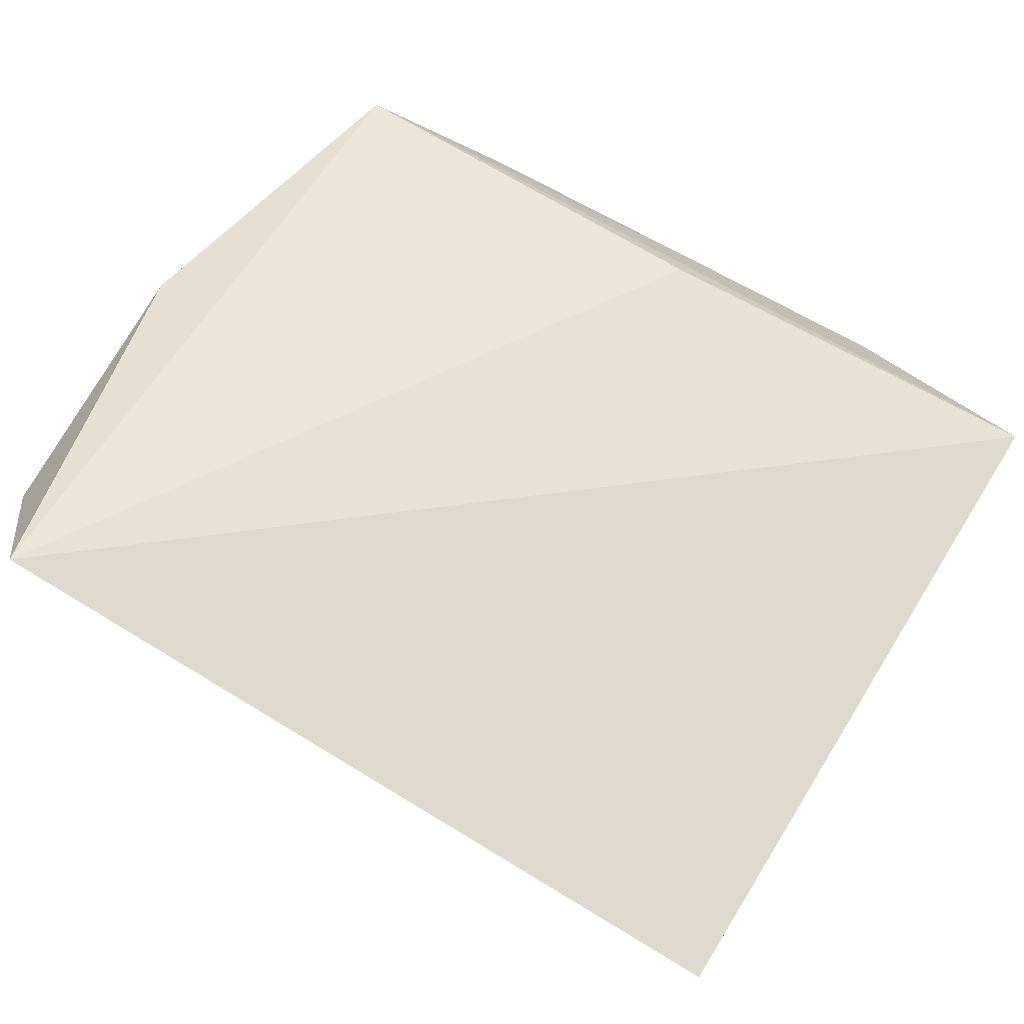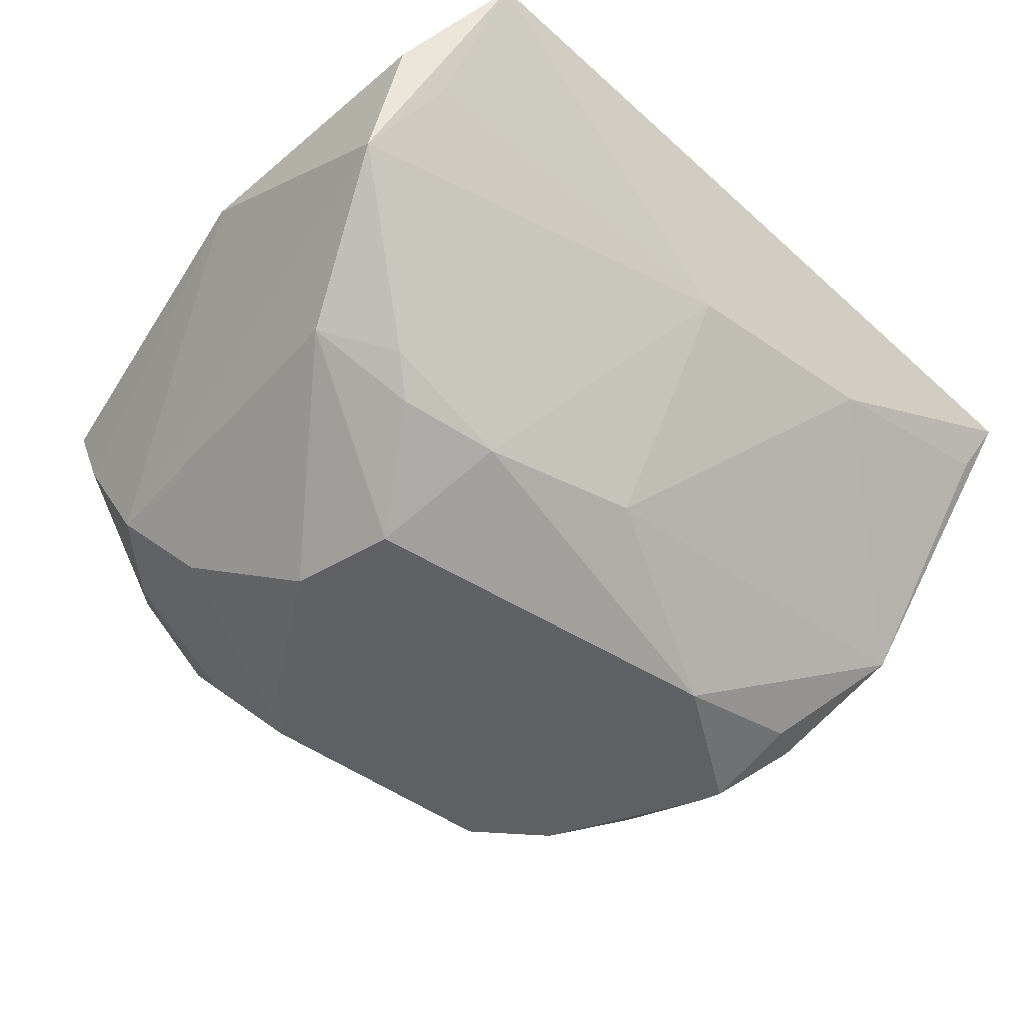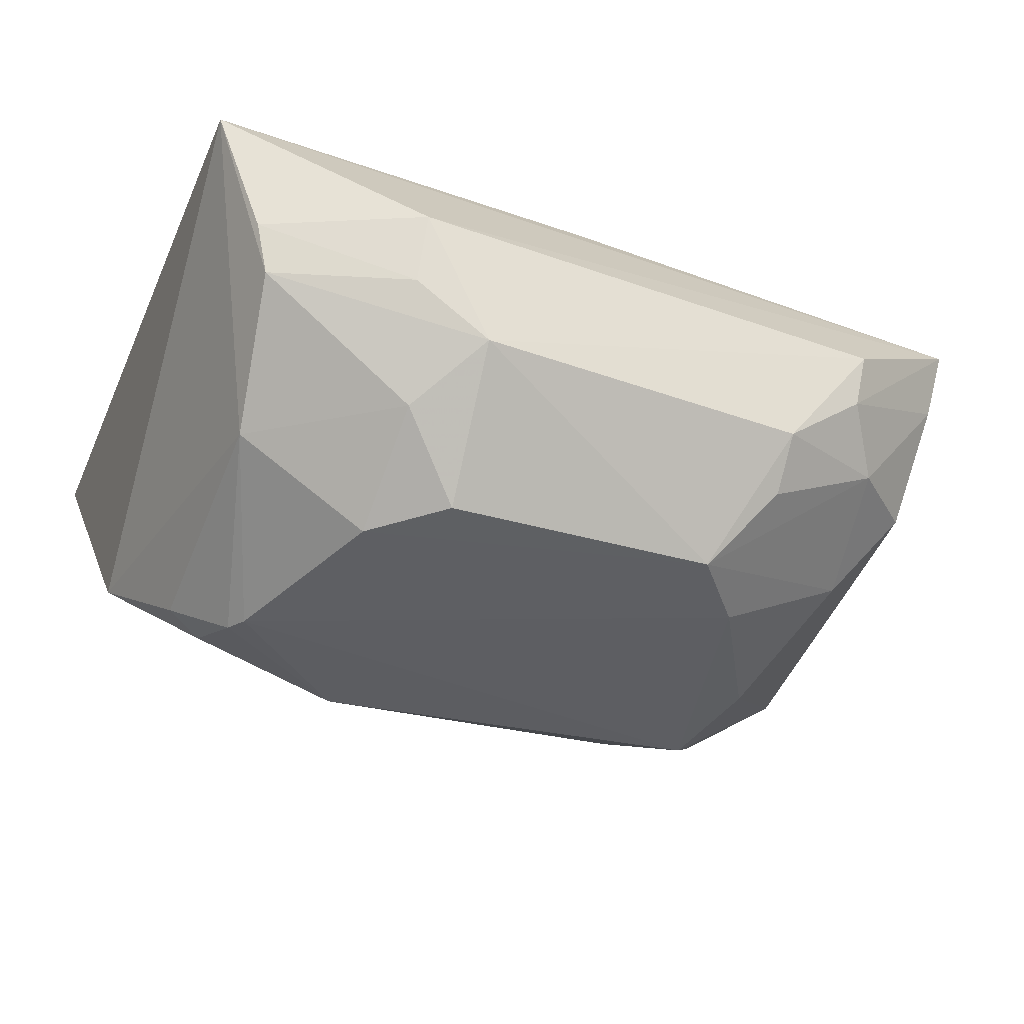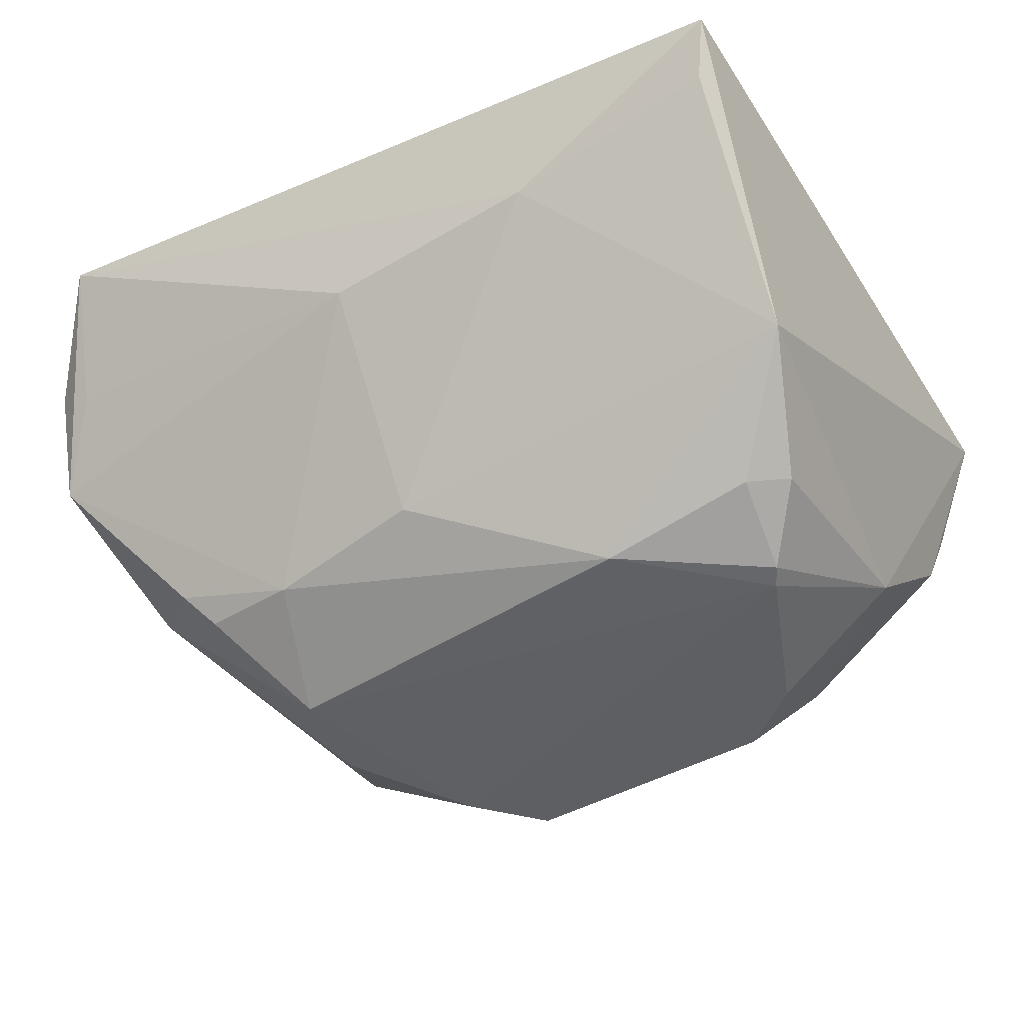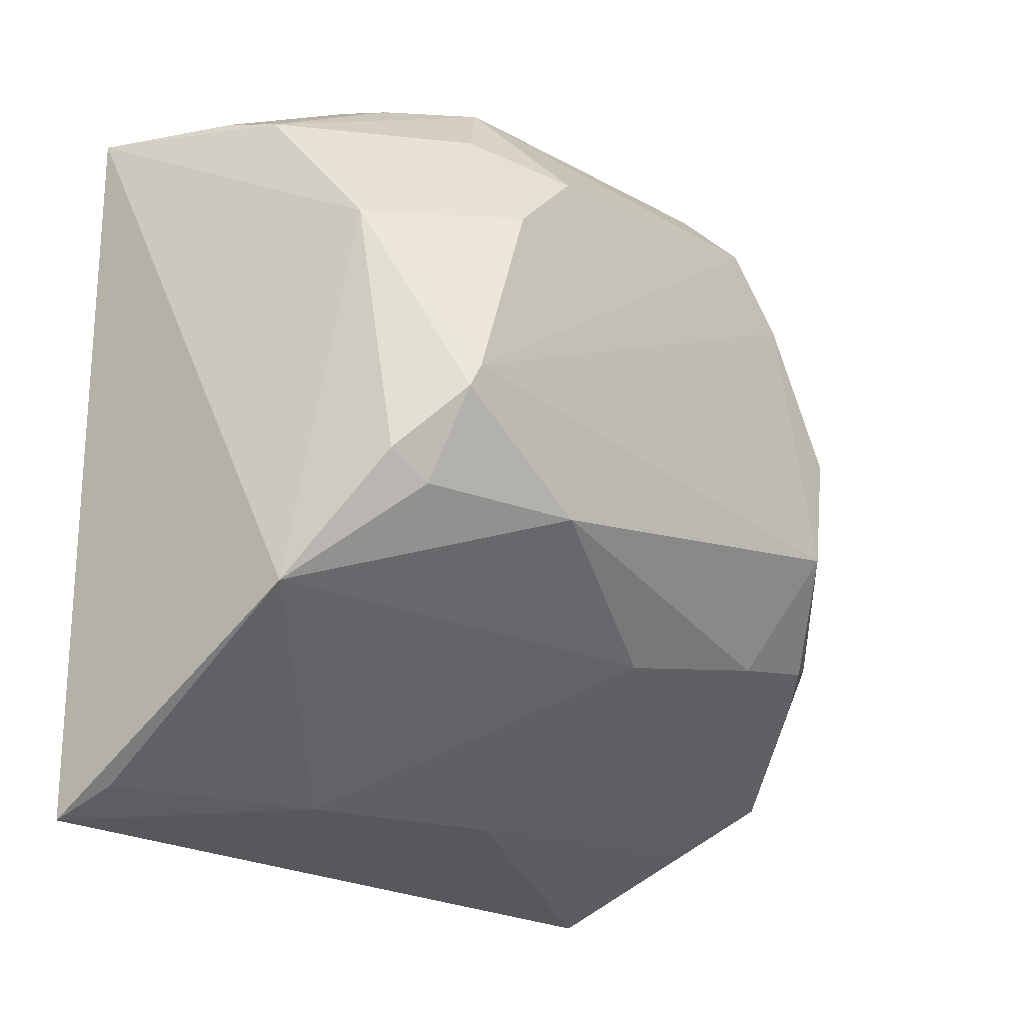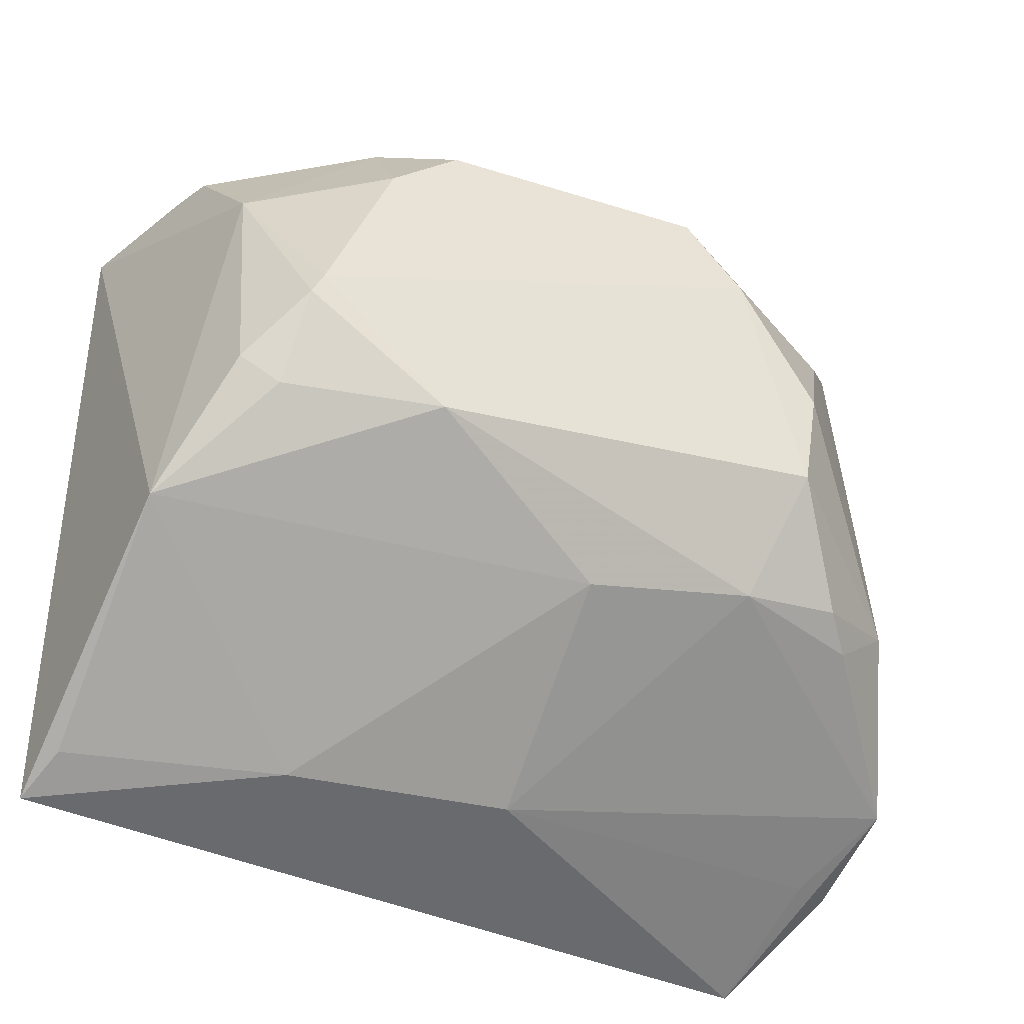
<metadata>
{"format":"obj","ext":"obj","renderer":"f3d","projection":"perspective","resolution":1024,"background":"white","views":[{"elev":70.3,"azim":-148.4,"up":"+Y"},{"elev":-45.9,"azim":137.4,"up":"+Y"},{"elev":-38.5,"azim":-21.9,"up":"+Y"},{"elev":-44.7,"azim":-149.3,"up":"+Y"},{"elev":-17.7,"azim":-46.9,"up":"+Z"},{"elev":-38.1,"azim":-23.7,"up":"+Z"}]}
</metadata>
<code>
v 0.01744 -0.1191 0.05464
v 0.02441 -0.1144 0.05185
v -0.01815 -0.1119 0.05163
v -0.01796 -0.1107 0.01655
v 0.01941 -0.1274 0.02753
v 0.02323 -0.1067 0.01571
v -0.00773 -0.1185 0.05518
v 0.02 -0.1272 0.04481
v 0.002813 -0.1116 0.05063
v 0.005653 -0.1165 0.01839
v 0.02702 -0.1181 0.02202
v -0.01135 -0.1317 0.03518
v 0.0192 -0.1241 0.05096
v 0.02762 -0.112 0.03443
v 0.02441 -0.1137 0.01938
v 0.01413 -0.1279 0.02675
v 0.02419 -0.1243 0.0291
v -0.01481 -0.1212 0.05097
v -0.01645 -0.1246 0.02611
v 0.01616 -0.1314 0.03266
v 0.02281 -0.1237 0.04765
v 0.01714 -0.1218 0.05387
v 0.01019 -0.131 0.0488
v 0.02679 -0.112 0.01989
v 0.02085 -0.1258 0.02632
v -0.01558 -0.1186 0.05155
v -0.004183 -0.1315 0.03029
v -0.005945 -0.1156 0.01806
v -0.01391 -0.1267 0.04479
v 0.01723 -0.131 0.03836
v 0.02386 -0.1179 0.05074
v -0.004005 -0.1248 0.05417
v -0.01077 -0.1318 0.03629
v 0.01309 -0.1251 0.05373
v -0.007839 -0.1219 0.05403
v -0.01195 -0.1296 0.03071
v -0.01692 -0.1133 0.018
v 0.005568 -0.1271 0.0255
v -0.01392 -0.1291 0.03208
v 0.0132 -0.1311 0.0452
v -0.006911 -0.1273 0.05072
v 0.01311 -0.1275 0.05154
v -0.007226 -0.1312 0.04514
v -0.003636 -0.131 0.04829
f 6 4 3
f 7 1 2
f 7 2 3
f 9 6 3
f 9 3 2
f 9 2 6
f 14 6 2
f 15 11 10
f 15 10 6
f 15 6 11
f 16 10 11
f 19 3 4
f 20 5 17
f 20 16 5
f 21 13 8
f 21 8 17
f 21 17 11
f 21 11 14
f 22 2 1
f 23 8 13
f 24 14 11
f 24 11 6
f 24 6 14
f 25 16 11
f 25 5 16
f 25 17 5
f 25 11 17
f 26 7 3
f 26 3 18
f 27 16 20
f 28 4 6
f 28 6 10
f 29 18 3
f 29 3 19
f 30 20 17
f 30 17 8
f 31 13 21
f 31 22 13
f 31 2 22
f 31 21 14
f 31 14 2
f 32 1 7
f 33 27 20
f 33 12 27
f 33 29 12
f 34 13 22
f 34 32 23
f 34 22 1
f 34 1 32
f 35 26 18
f 35 7 26
f 35 32 7
f 35 18 32
f 36 27 12
f 36 19 27
f 37 28 19
f 37 19 4
f 37 4 28
f 38 27 19
f 38 19 28
f 38 16 27
f 38 28 10
f 38 10 16
f 39 29 19
f 39 12 29
f 39 36 12
f 39 19 36
f 40 20 30
f 40 33 20
f 40 23 33
f 40 30 8
f 40 8 23
f 41 32 18
f 41 18 29
f 42 34 23
f 42 23 13
f 42 13 34
f 43 41 29
f 43 29 33
f 43 33 23
f 44 23 32
f 44 32 41
f 44 43 23
f 44 41 43

</code>
